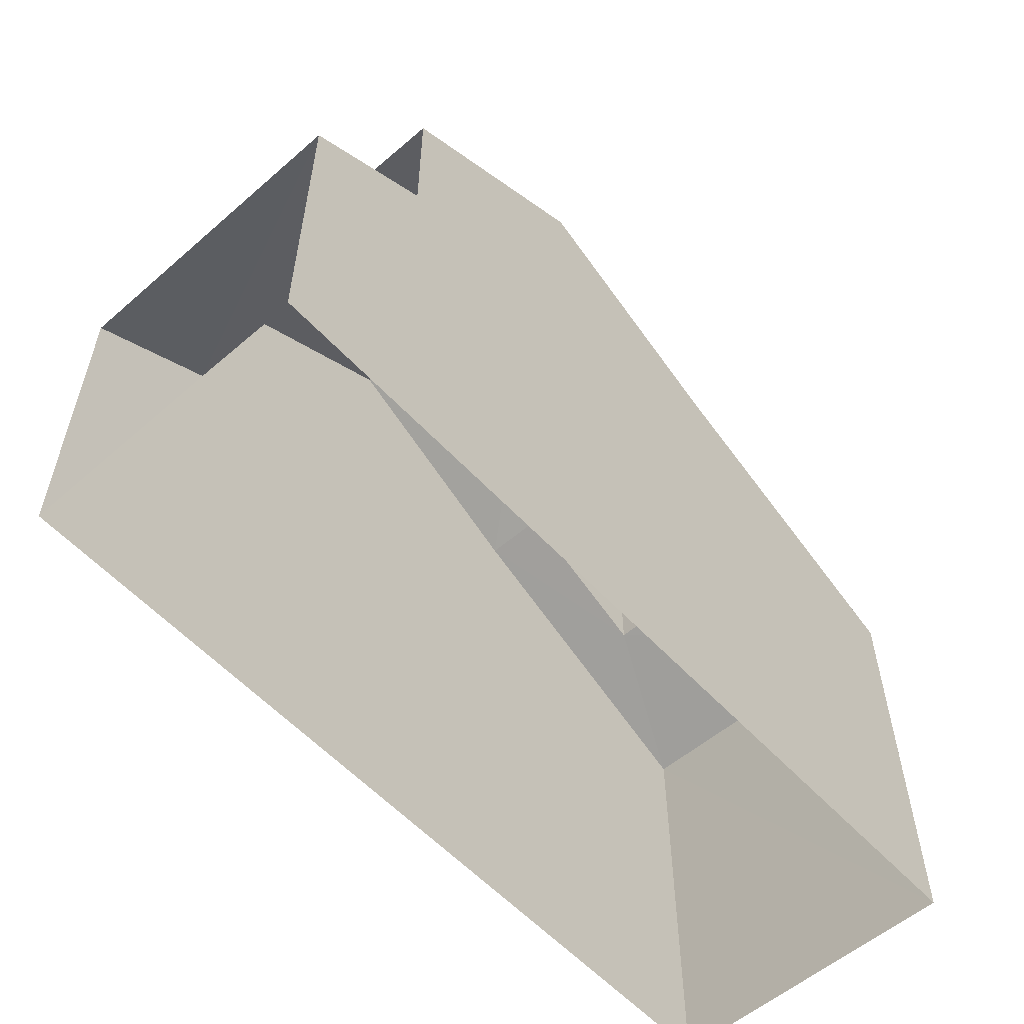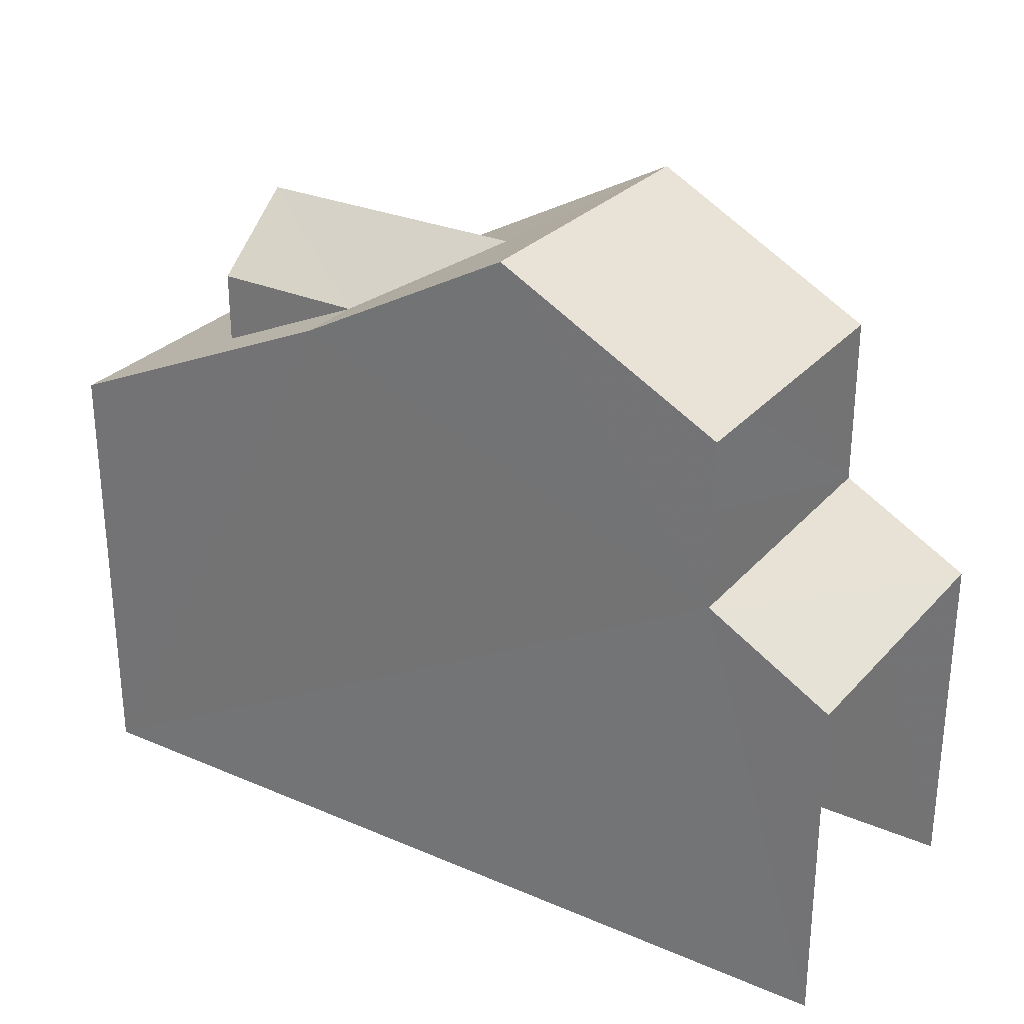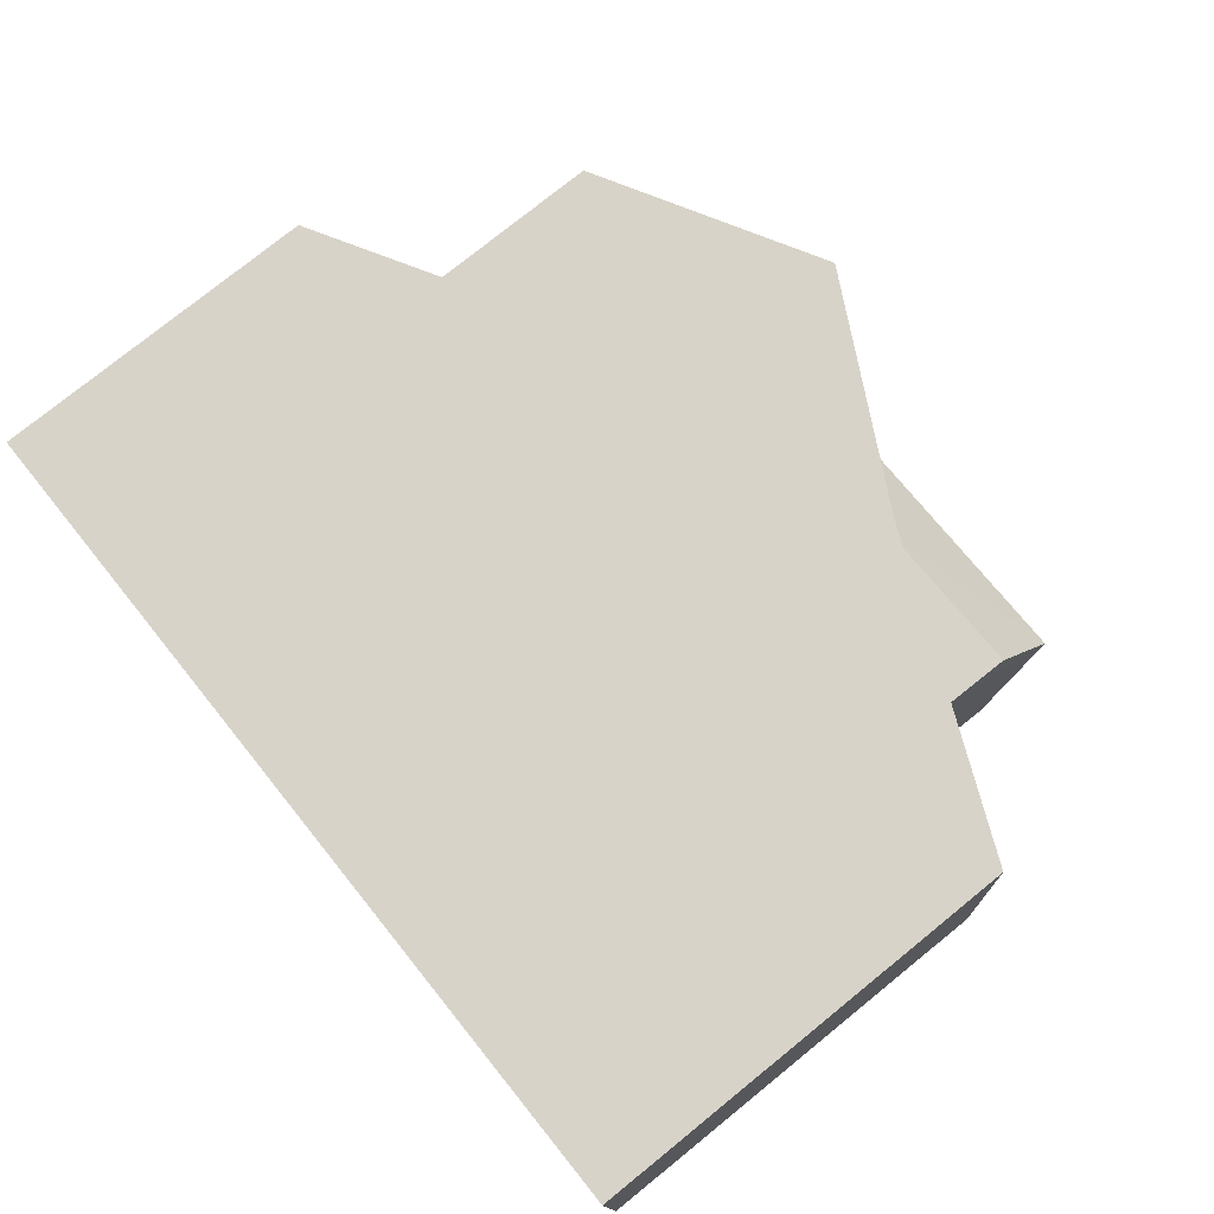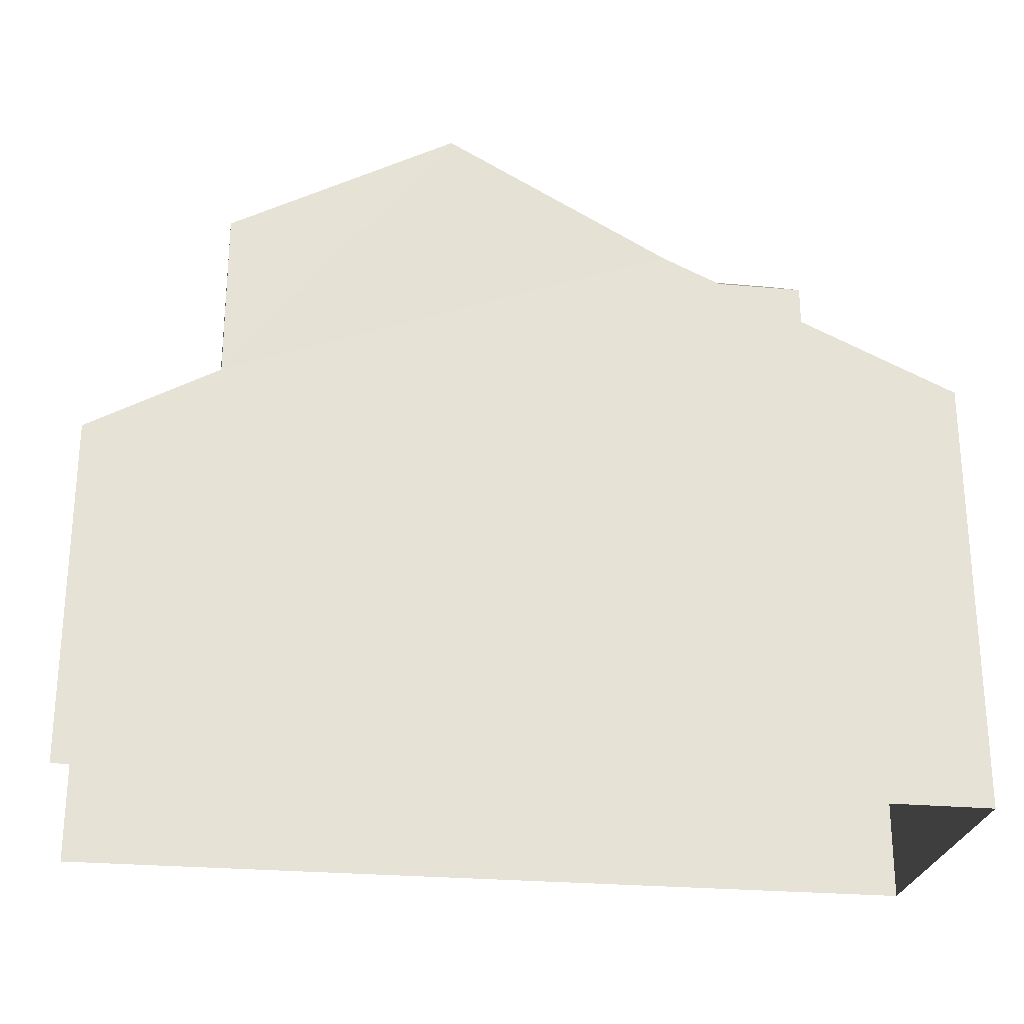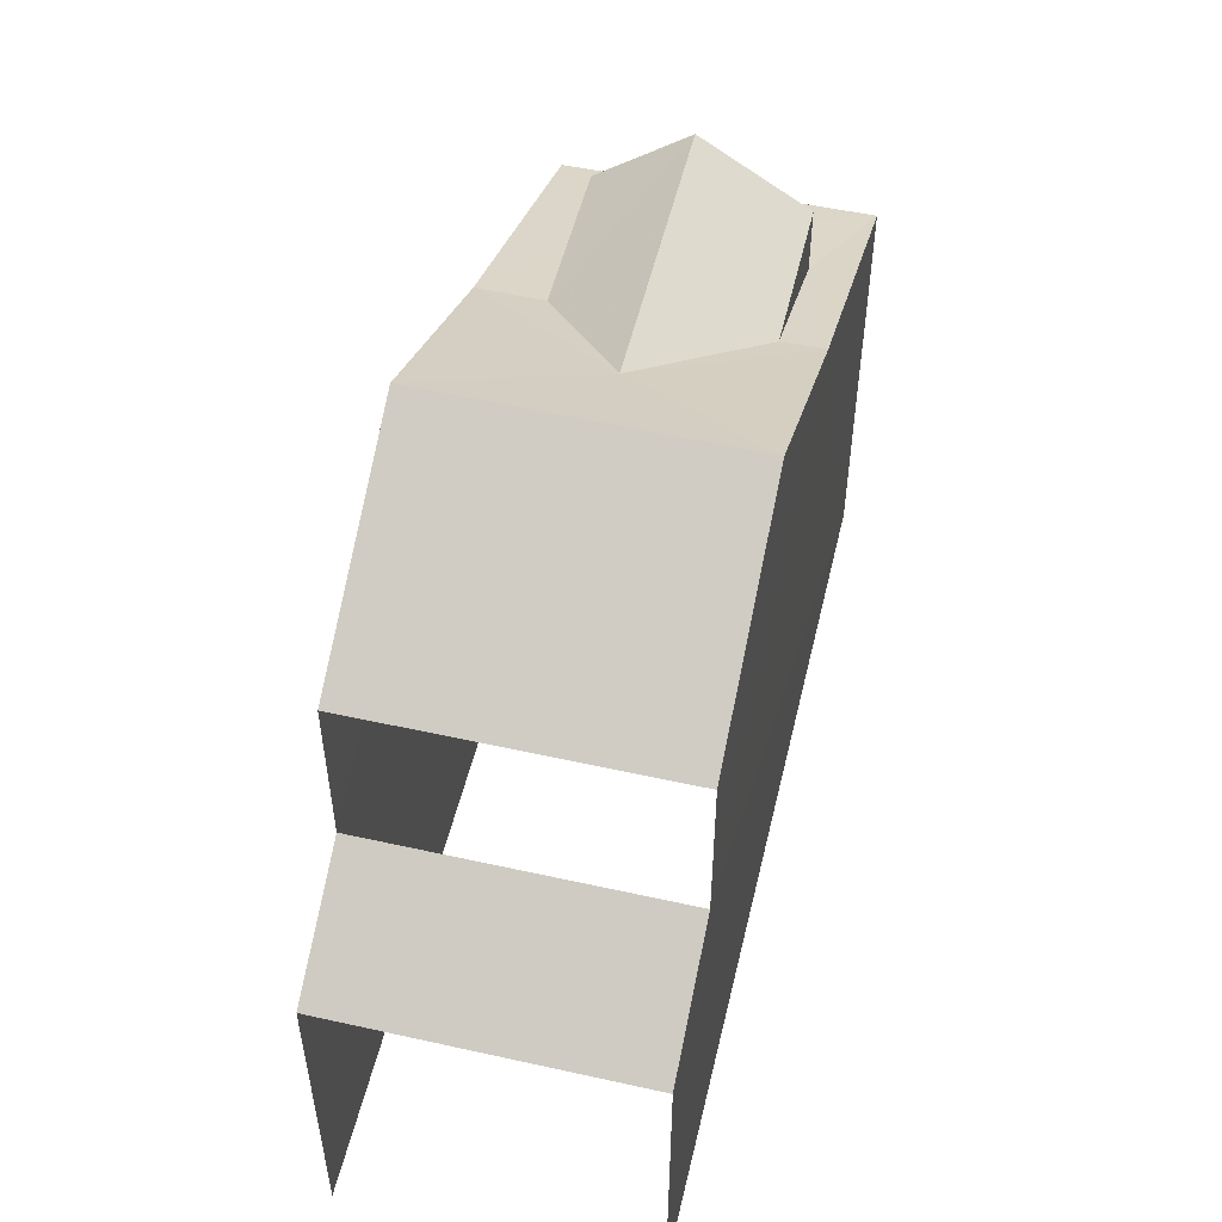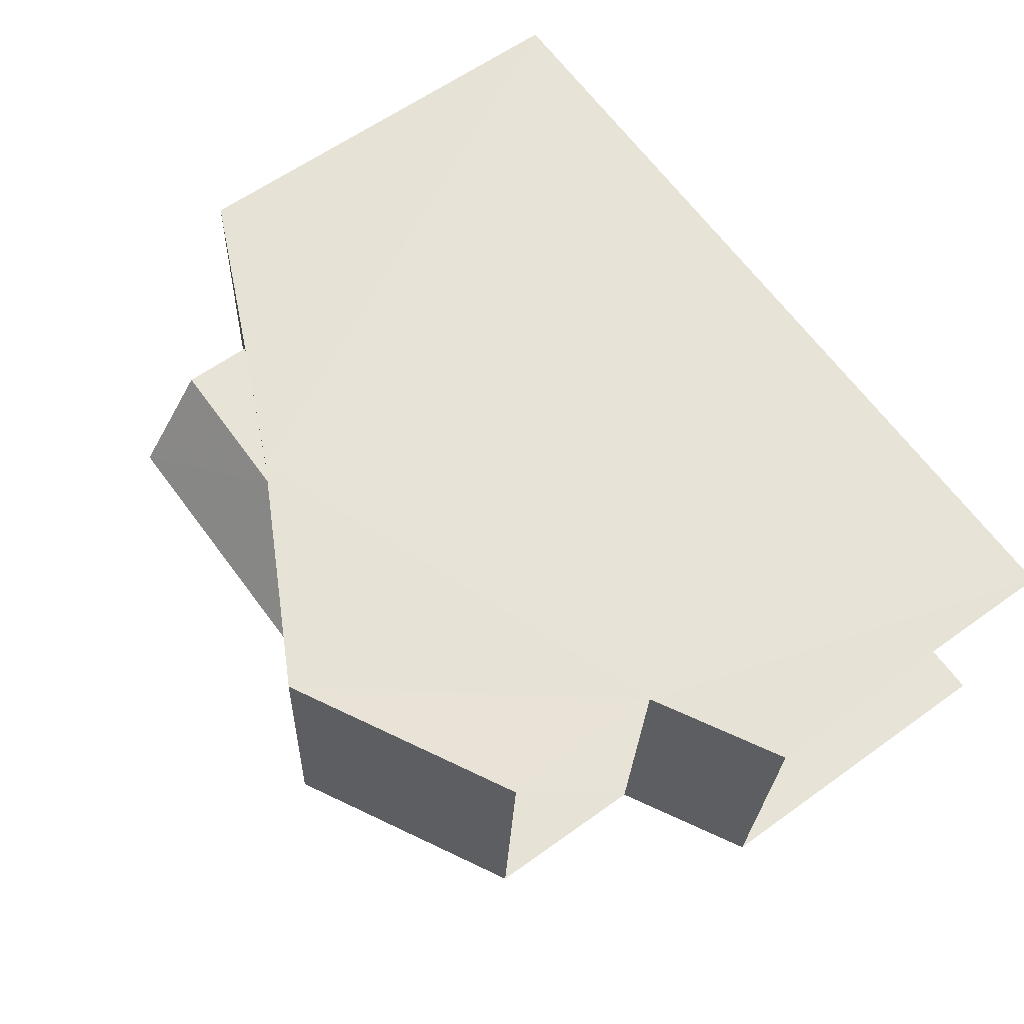
<metadata>
{"format":"obj","ext":"obj","renderer":"f3d","projection":"perspective","resolution":1024,"background":"white","views":[{"elev":-57.3,"azim":128.3,"up":"+Z"},{"elev":28.5,"azim":29.0,"up":"+Z"},{"elev":77.7,"azim":-129.0,"up":"+Y"},{"elev":-25.6,"azim":167.8,"up":"+Z"},{"elev":53.0,"azim":99.5,"up":"+Z"},{"elev":60.6,"azim":53.6,"up":"+Y"}]}
</metadata>
<code>
v -3.737e+05 -1.052e+05 21.63
v -3.737e+05 -1.051e+05 21.63
v -3.737e+05 -1.052e+05 21.63
v -3.737e+05 -1.051e+05 21.63
v -3.737e+05 -1.051e+05 28.96
v -3.737e+05 -1.052e+05 28.96
v -3.737e+05 -1.052e+05 30.04
v -3.737e+05 -1.052e+05 31.19
v -3.737e+05 -1.051e+05 31.19
v -3.737e+05 -1.051e+05 30.04
v -3.737e+05 -1.052e+05 31.19
v -3.737e+05 -1.051e+05 31.19
v -3.737e+05 -1.051e+05 32.32
v -3.737e+05 -1.052e+05 31.19
v -3.737e+05 -1.051e+05 32.32
v -3.737e+05 -1.052e+05 28.41
v -3.737e+05 -1.052e+05 27.22
v -3.737e+05 -1.051e+05 27.22
v -3.737e+05 -1.051e+05 28.41
v -3.737e+05 -1.052e+05 33.18
v -3.737e+05 -1.051e+05 31.19
v -3.737e+05 -1.051e+05 33.18
v -3.737e+05 -1.052e+05 31.19
v -3.737e+05 -1.051e+05 31.19
f 1 2 3
f 1 4 2
f 17 3 2
f 18 17 2
f 19 21 23
f 16 19 23
f 5 6 7
f 7 6 8
f 9 5 10
f 7 8 11
f 9 10 12
f 10 5 7
f 11 13 14
f 11 15 13
f 16 17 18
f 19 16 18
f 20 21 22
f 20 23 21
f 13 12 24
f 13 15 12
f 11 8 15
f 8 20 15
f 12 15 9
f 15 20 22
f 9 15 22
f 24 10 13
f 10 7 13
f 7 14 13
f 17 16 3
f 20 16 23
f 3 16 1
f 1 8 6
f 20 8 16
f 16 8 1
f 7 11 14
f 12 10 24
f 6 4 1
f 6 5 4
f 18 2 19
f 22 21 19
f 19 2 4
f 22 19 9
f 9 4 5
f 9 19 4

</code>
